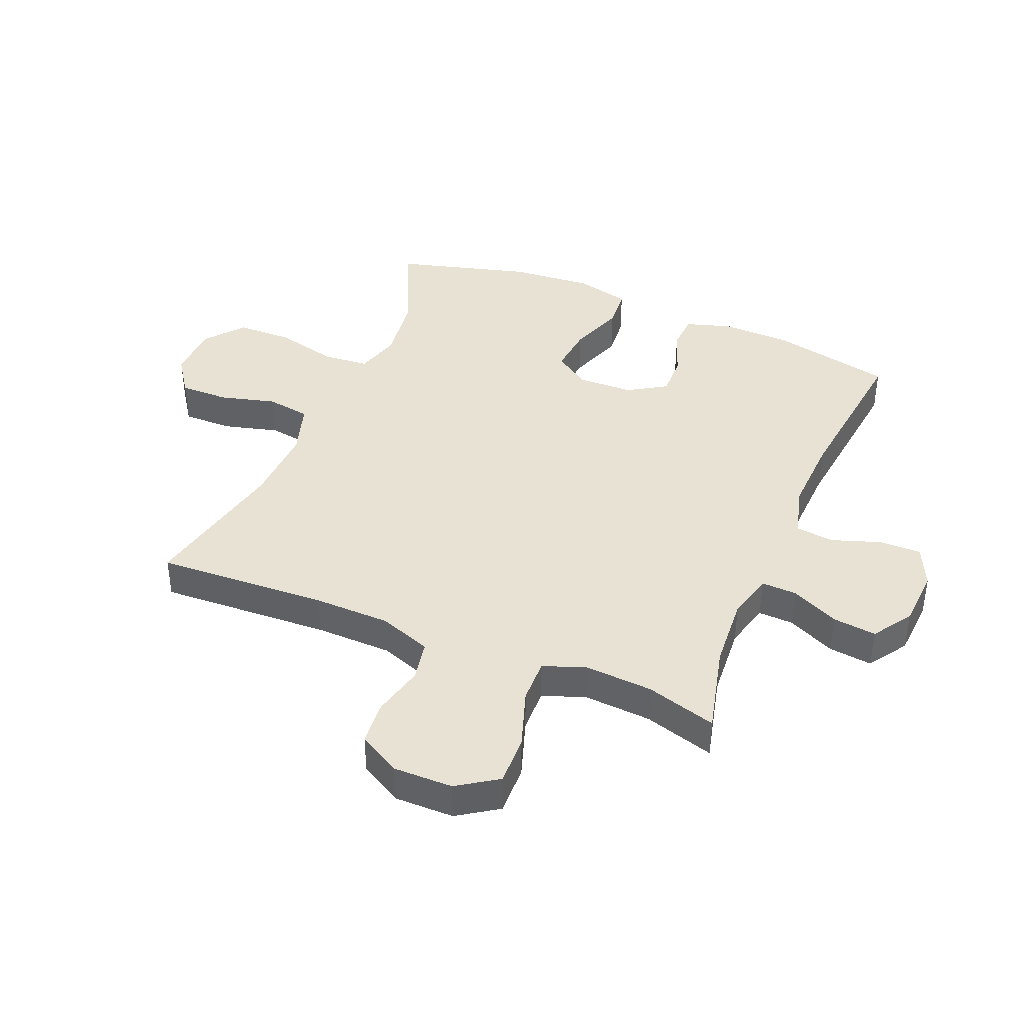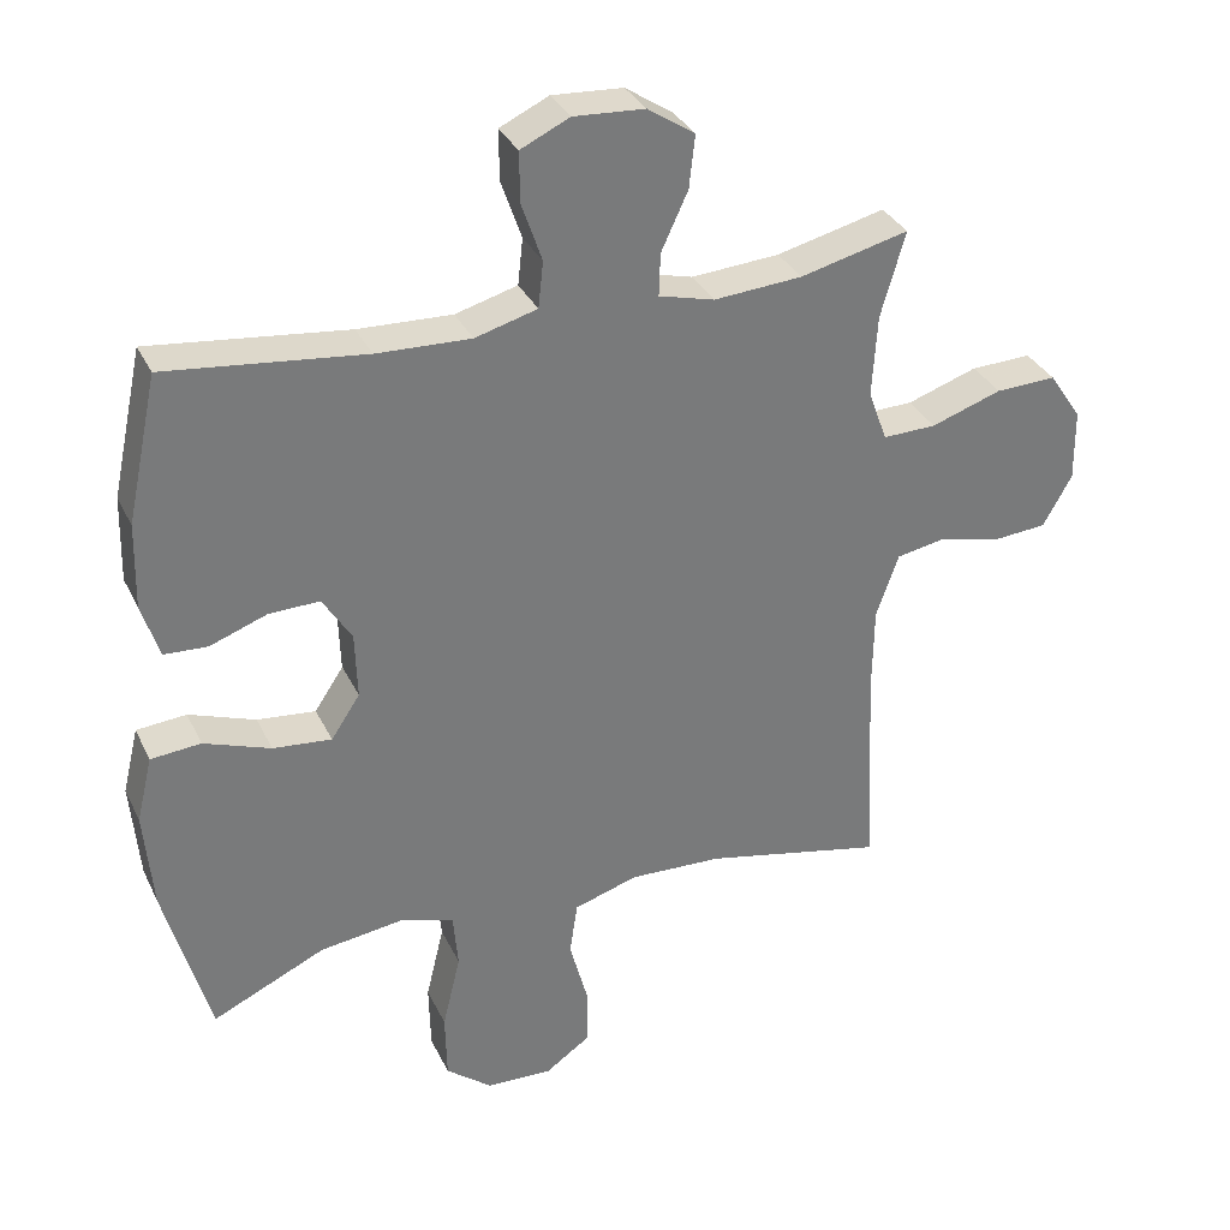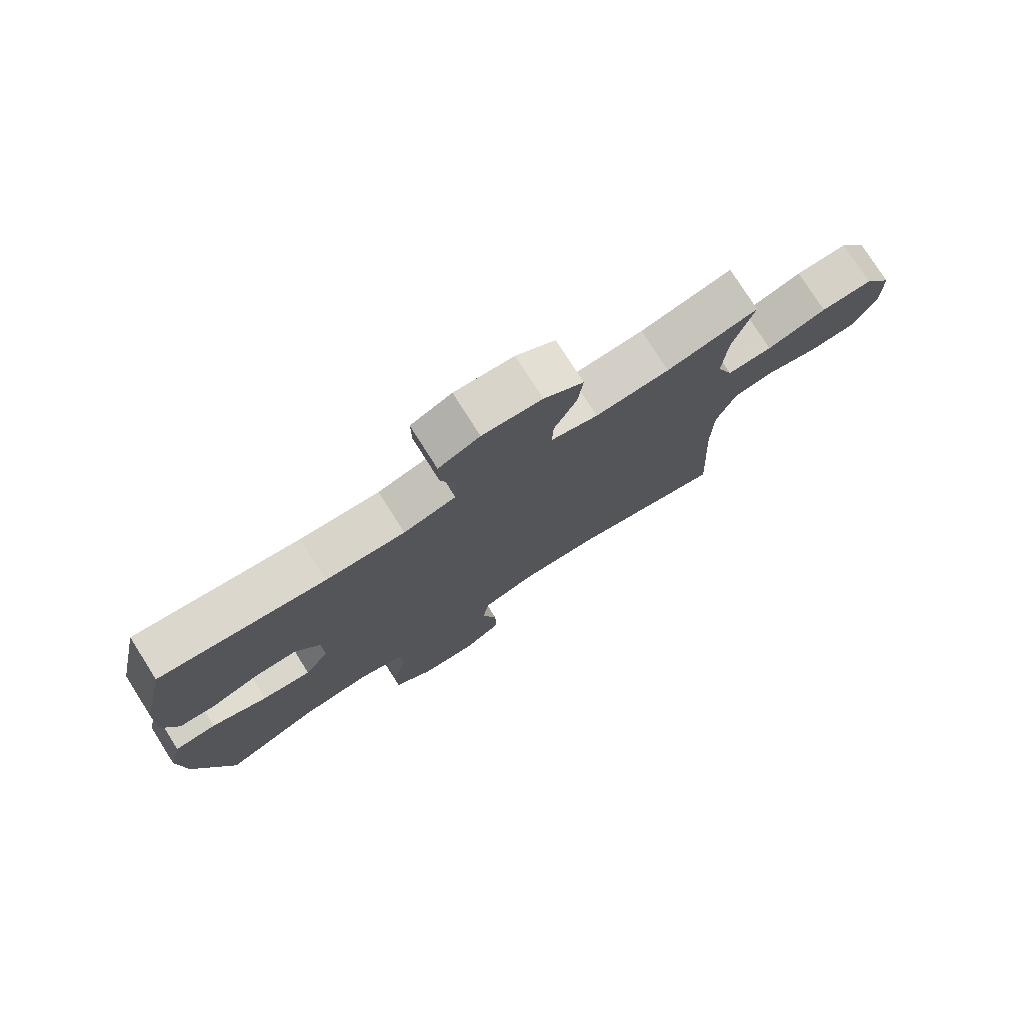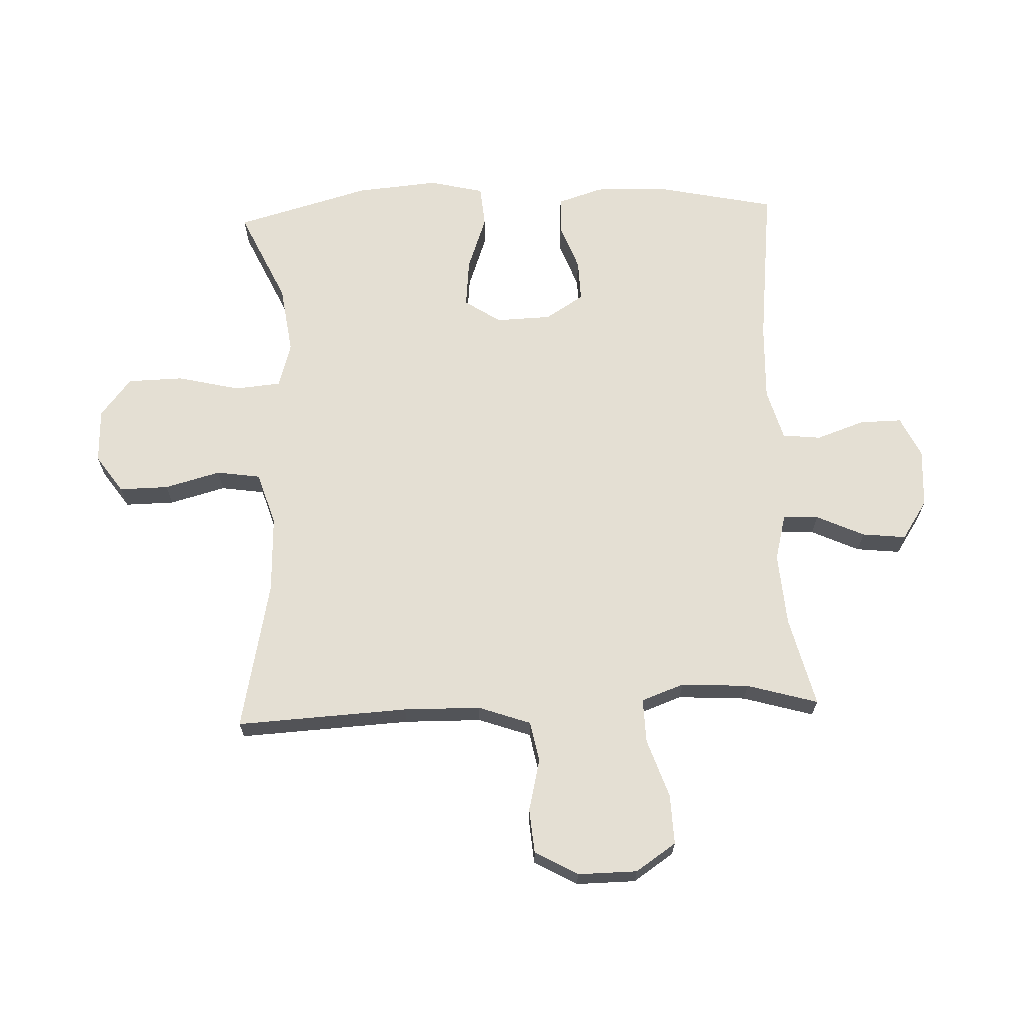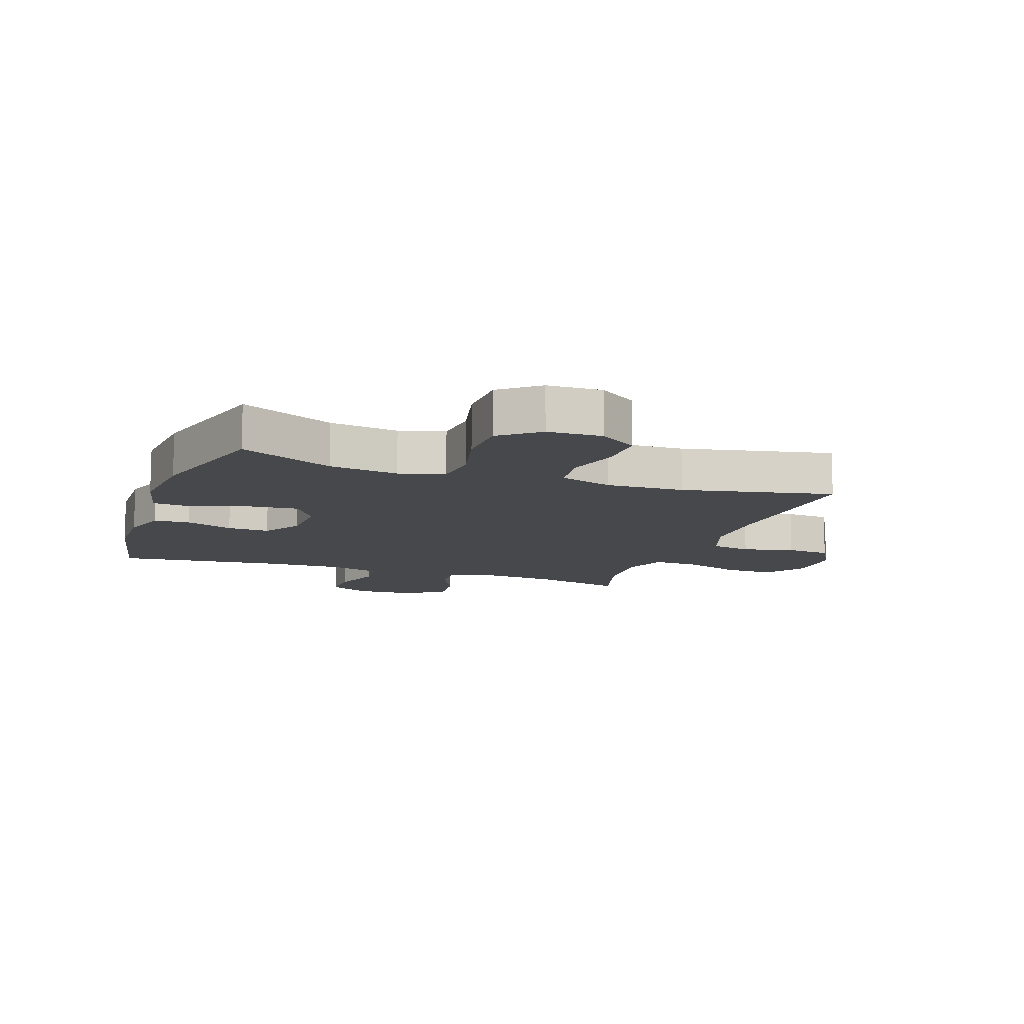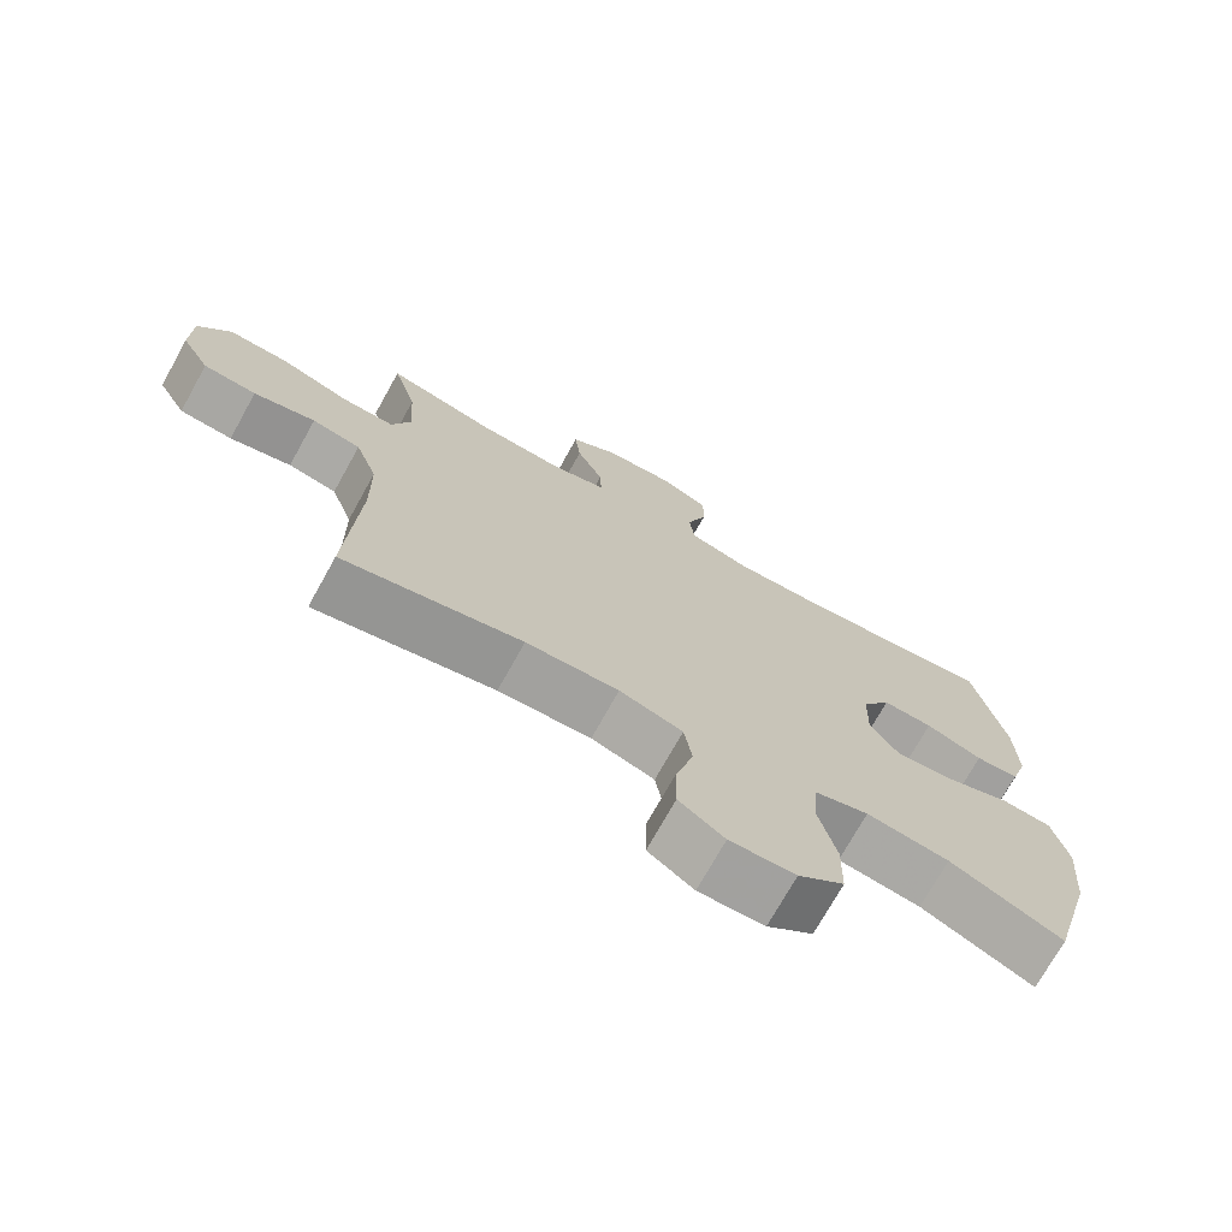
<metadata>
{"format":"obj","ext":"obj","renderer":"f3d","projection":"perspective","resolution":1024,"background":"white","views":[{"elev":40.7,"azim":-67.3,"up":"+Y"},{"elev":33.0,"azim":157.4,"up":"+Z"},{"elev":77.2,"azim":147.6,"up":"+Z"},{"elev":66.8,"azim":-92.3,"up":"+Y"},{"elev":-11.3,"azim":160.5,"up":"+Y"},{"elev":-72.9,"azim":-29.1,"up":"+Z"}]}
</metadata>
<code>
v -0.5 0.07 -0.5
v -0.485 0.07 -0.214
v -0.487 0.07 -0.086
v -0.518 0.07 0.001
v -0.586 0.07 0.014
v -0.672 0.07 -0.007
v -0.746 0.07 -0.001
v -0.786 0.07 0.07
v -0.785 0.07 0.169
v -0.74 0.07 0.236
v -0.656 0.07 0.233
v -0.559 0.07 0.2
v -0.485 0.07 0.198
v -0.459 0.07 0.269
v -0.466 0.07 0.382
v -0.5 0.07 0.5
v -0.35 0.07 0.463
v -0.228 0.07 0.454
v -0.151 0.07 0.474
v -0.153 0.07 0.533
v -0.19 0.07 0.613
v -0.198 0.07 0.686
v -0.133 0.07 0.729
v -0.035 0.07 0.735
v 0.033 0.07 0.703
v 0.032 0.07 0.633
v 0.004 0.07 0.552
v 0.011 0.07 0.488
v 0.097 0.07 0.464
v 0.227 0.07 0.469
v 0.5 0.07 0.5
v 0.543 0.07 0.299
v 0.546 0.07 0.181
v 0.522 0.07 0.105
v 0.462 0.07 0.102
v 0.383 0.07 0.131
v 0.313 0.07 0.133
v 0.273 0.07 0.069
v 0.27 0.07 -0.023
v 0.31 0.07 -0.083
v 0.391 0.07 -0.075
v 0.483 0.07 -0.042
v 0.552 0.07 -0.048
v 0.574 0.07 -0.139
v 0.562 0.07 -0.276
v 0.5 0.07 -0.5
v 0.344 0.07 -0.428
v 0.229 0.07 -0.412
v 0.154 0.07 -0.434
v 0.147 0.07 -0.511
v 0.172 0.07 -0.615
v 0.17 0.07 -0.708
v 0.106 0.07 -0.759
v 0.015 0.07 -0.762
v -0.048 0.07 -0.718
v -0.047 0.07 -0.636
v -0.022 0.07 -0.543
v -0.033 0.07 -0.47
v -0.121 0.07 -0.442
v -0.25 0.07 -0.447
v -0.5 0 -0.5
v -0.485 0 -0.214
v -0.487 0 -0.086
v -0.518 0 0.001
v -0.586 0 0.014
v -0.672 0 -0.007
v -0.746 0 -0.001
v -0.786 0 0.07
v -0.785 0 0.169
v -0.74 0 0.236
v -0.656 0 0.233
v -0.559 0 0.2
v -0.485 0 0.198
v -0.459 0 0.269
v -0.466 0 0.382
v -0.5 0 0.5
v -0.35 0 0.463
v -0.228 0 0.454
v -0.151 0 0.474
v -0.153 0 0.533
v -0.19 0 0.613
v -0.198 0 0.686
v -0.133 0 0.729
v -0.035 0 0.735
v 0.033 0 0.703
v 0.032 0 0.633
v 0.004 0 0.552
v 0.011 0 0.488
v 0.097 0 0.464
v 0.227 0 0.469
v 0.5 0 0.5
v 0.543 0 0.299
v 0.546 0 0.181
v 0.522 0 0.105
v 0.462 0 0.102
v 0.383 0 0.131
v 0.313 0 0.133
v 0.273 0 0.069
v 0.27 0 -0.023
v 0.31 0 -0.083
v 0.391 0 -0.075
v 0.483 0 -0.042
v 0.552 0 -0.048
v 0.574 0 -0.139
v 0.562 0 -0.276
v 0.5 0 -0.5
v 0.344 0 -0.428
v 0.229 0 -0.412
v 0.154 0 -0.434
v 0.147 0 -0.511
v 0.172 0 -0.615
v 0.17 0 -0.708
v 0.106 0 -0.759
v 0.015 0 -0.762
v -0.048 0 -0.718
v -0.047 0 -0.636
v -0.022 0 -0.543
v -0.033 0 -0.47
v -0.121 0 -0.442
v -0.25 0 -0.447
f 55 56 57
f 54 55 57
f 53 54 57
f 52 53 57
f 51 52 57
f 50 51 57
f 49 50 57 58
f 48 49 58 59
f 45 46 47
f 44 45 47
f 43 44 47
f 42 43 47
f 41 42 47
f 40 41 47 48
f 48 59 60
f 40 48 60
f 39 40 60
f 34 35 36
f 33 34 36
f 32 33 36
f 31 32 36
f 30 31 36
f 29 30 36 37
f 28 29 37 38
f 25 26 27
f 24 25 27
f 23 24 27
f 22 23 27
f 21 22 27
f 20 21 27
f 19 20 27 28
f 60 1 2
f 39 60 2
f 38 39 2
f 28 38 2
f 19 28 2
f 18 19 2
f 10 11 12
f 9 10 12
f 8 9 12
f 7 8 12
f 6 7 12
f 5 6 12
f 4 5 12 13
f 3 4 13 14
f 2 3 14
f 18 2 14
f 17 18 14
f 17 14 15
f 15 16 17
f 117 116 115
f 117 115 114
f 117 114 113
f 117 113 112
f 117 112 111
f 117 111 110
f 118 117 110 109
f 119 118 109 108
f 107 106 105
f 107 105 104
f 107 104 103
f 107 103 102
f 107 102 101
f 108 107 101 100
f 120 119 108
f 120 108 100
f 120 100 99
f 96 95 94
f 96 94 93
f 96 93 92
f 96 92 91
f 96 91 90
f 97 96 90 89
f 98 97 89 88
f 87 86 85
f 87 85 84
f 87 84 83
f 87 83 82
f 87 82 81
f 87 81 80
f 88 87 80 79
f 62 61 120
f 62 120 99
f 62 99 98
f 62 98 88
f 62 88 79
f 62 79 78
f 72 71 70
f 72 70 69
f 72 69 68
f 72 68 67
f 72 67 66
f 72 66 65
f 73 72 65 64
f 74 73 64 63
f 74 63 62
f 74 62 78
f 74 78 77
f 75 74 77
f 77 76 75
f 1 61 62 2
f 2 62 63 3
f 3 63 64 4
f 4 64 65 5
f 5 65 66 6
f 6 66 67 7
f 7 67 68 8
f 8 68 69 9
f 9 69 70 10
f 10 70 71 11
f 11 71 72 12
f 12 72 73 13
f 13 73 74 14
f 14 74 75 15
f 15 75 76 16
f 16 76 77 17
f 17 77 78 18
f 18 78 79 19
f 19 79 80 20
f 20 80 81 21
f 21 81 82 22
f 22 82 83 23
f 23 83 84 24
f 24 84 85 25
f 25 85 86 26
f 26 86 87 27
f 27 87 88 28
f 28 88 89 29
f 29 89 90 30
f 30 90 91 31
f 31 91 92 32
f 32 92 93 33
f 33 93 94 34
f 34 94 95 35
f 35 95 96 36
f 36 96 97 37
f 37 97 98 38
f 38 98 99 39
f 39 99 100 40
f 40 100 101 41
f 41 101 102 42
f 42 102 103 43
f 43 103 104 44
f 44 104 105 45
f 45 105 106 46
f 46 106 107 47
f 47 107 108 48
f 48 108 109 49
f 49 109 110 50
f 50 110 111 51
f 51 111 112 52
f 52 112 113 53
f 53 113 114 54
f 54 114 115 55
f 55 115 116 56
f 56 116 117 57
f 57 117 118 58
f 58 118 119 59
f 59 119 120 60
f 60 120 61 1

</code>
